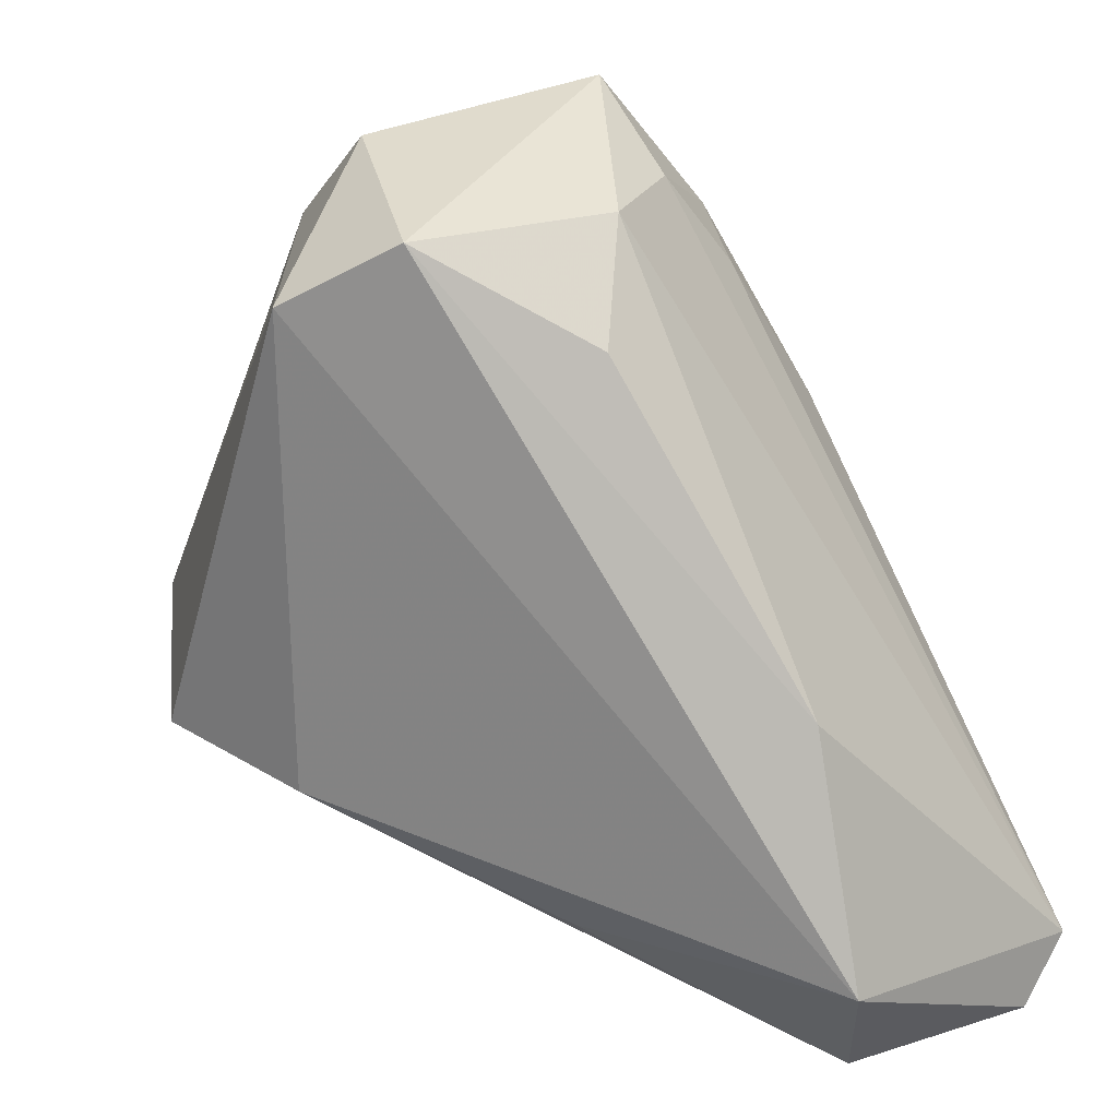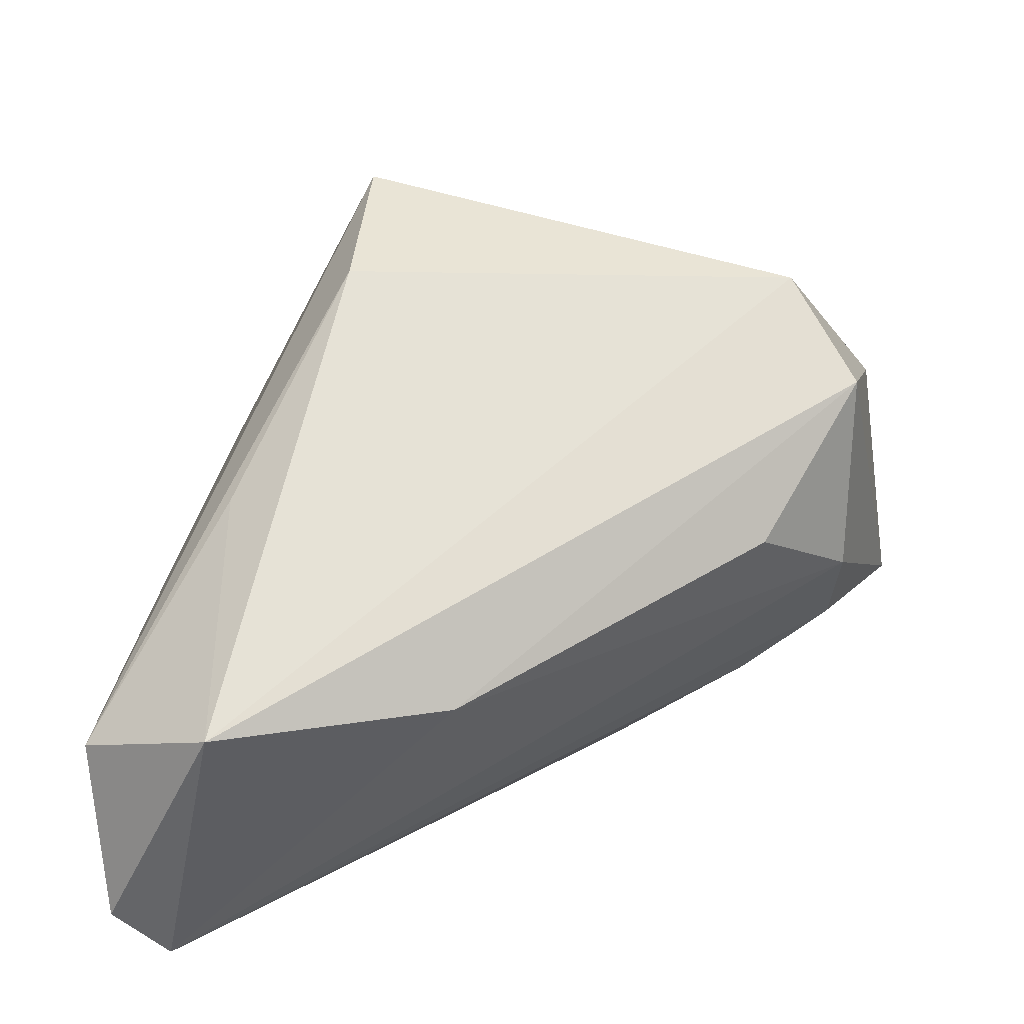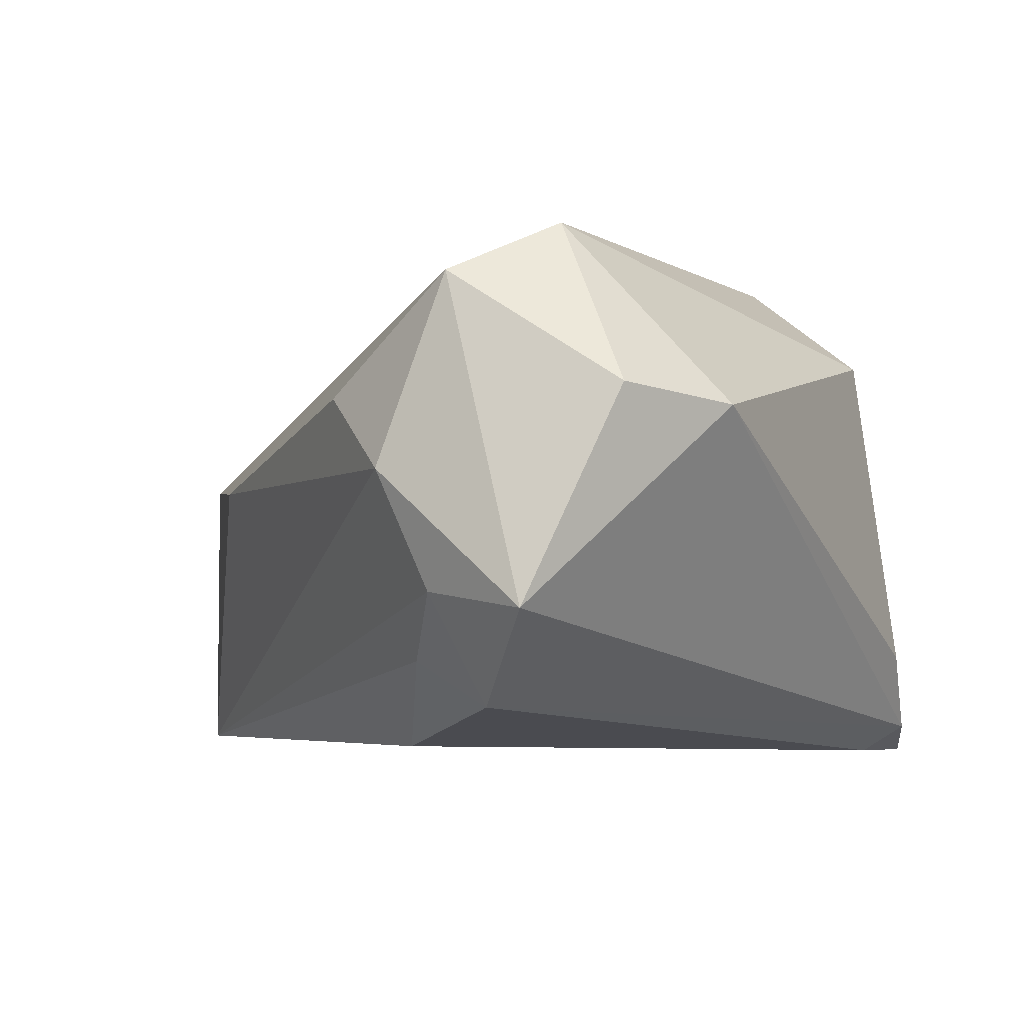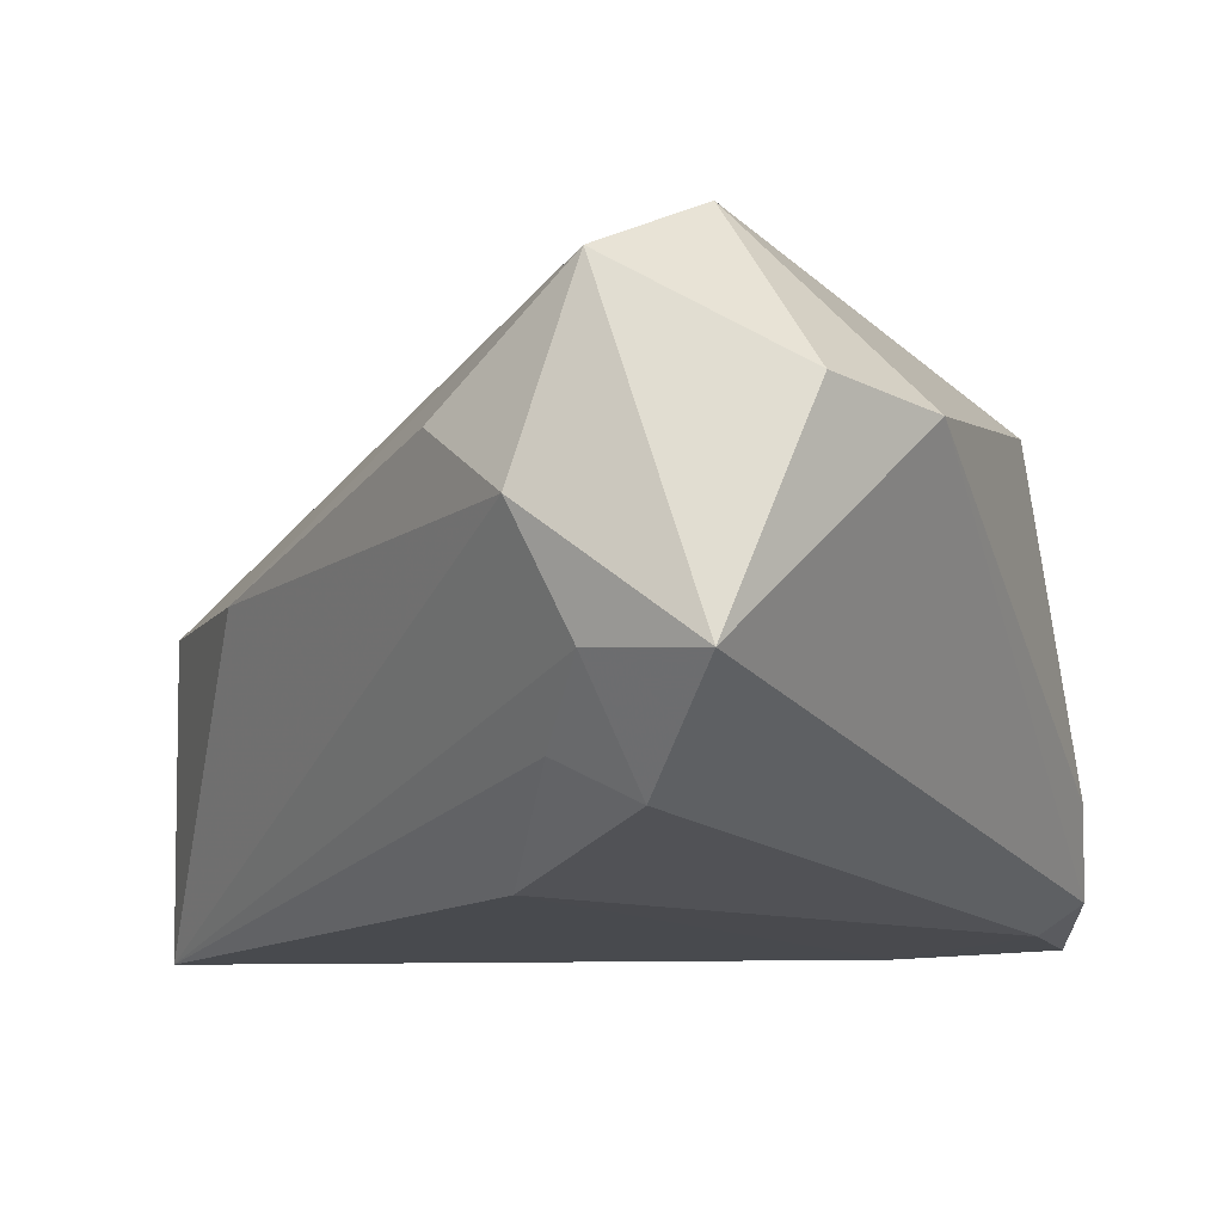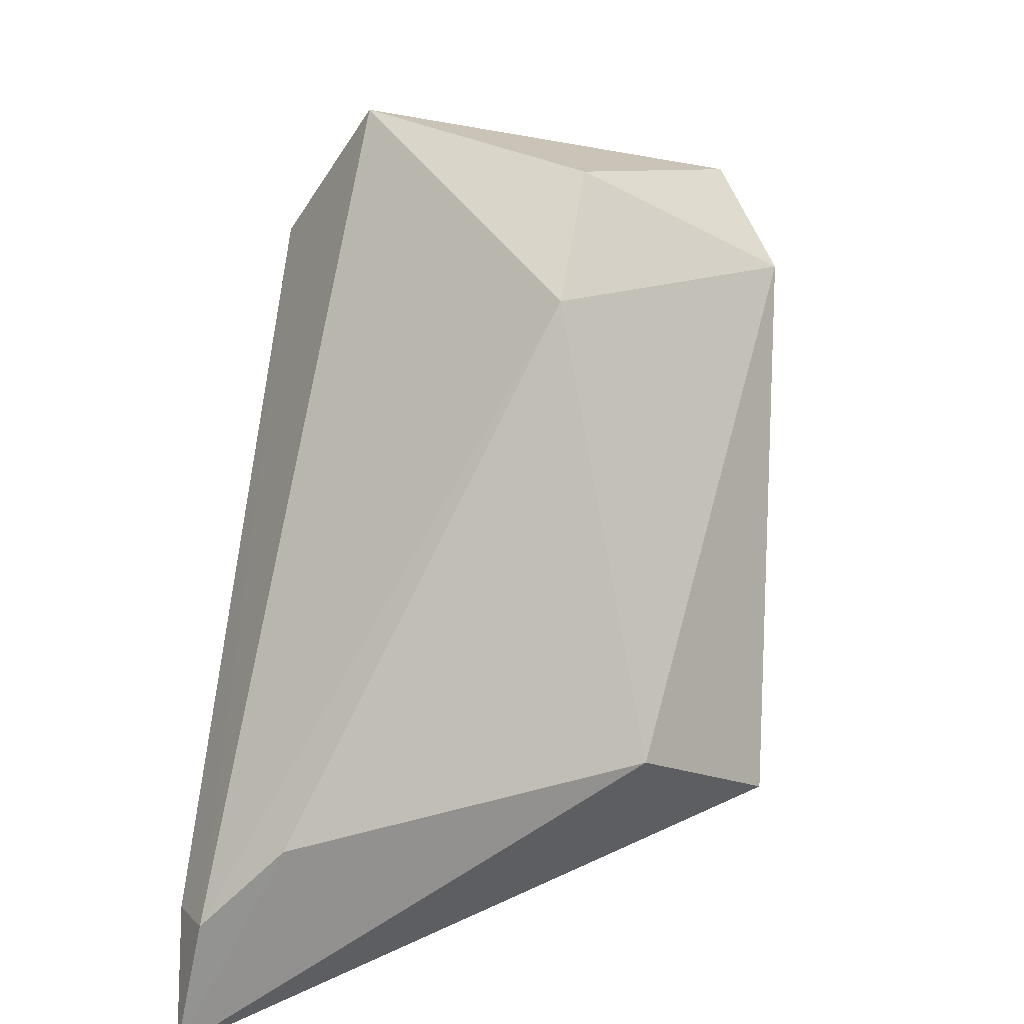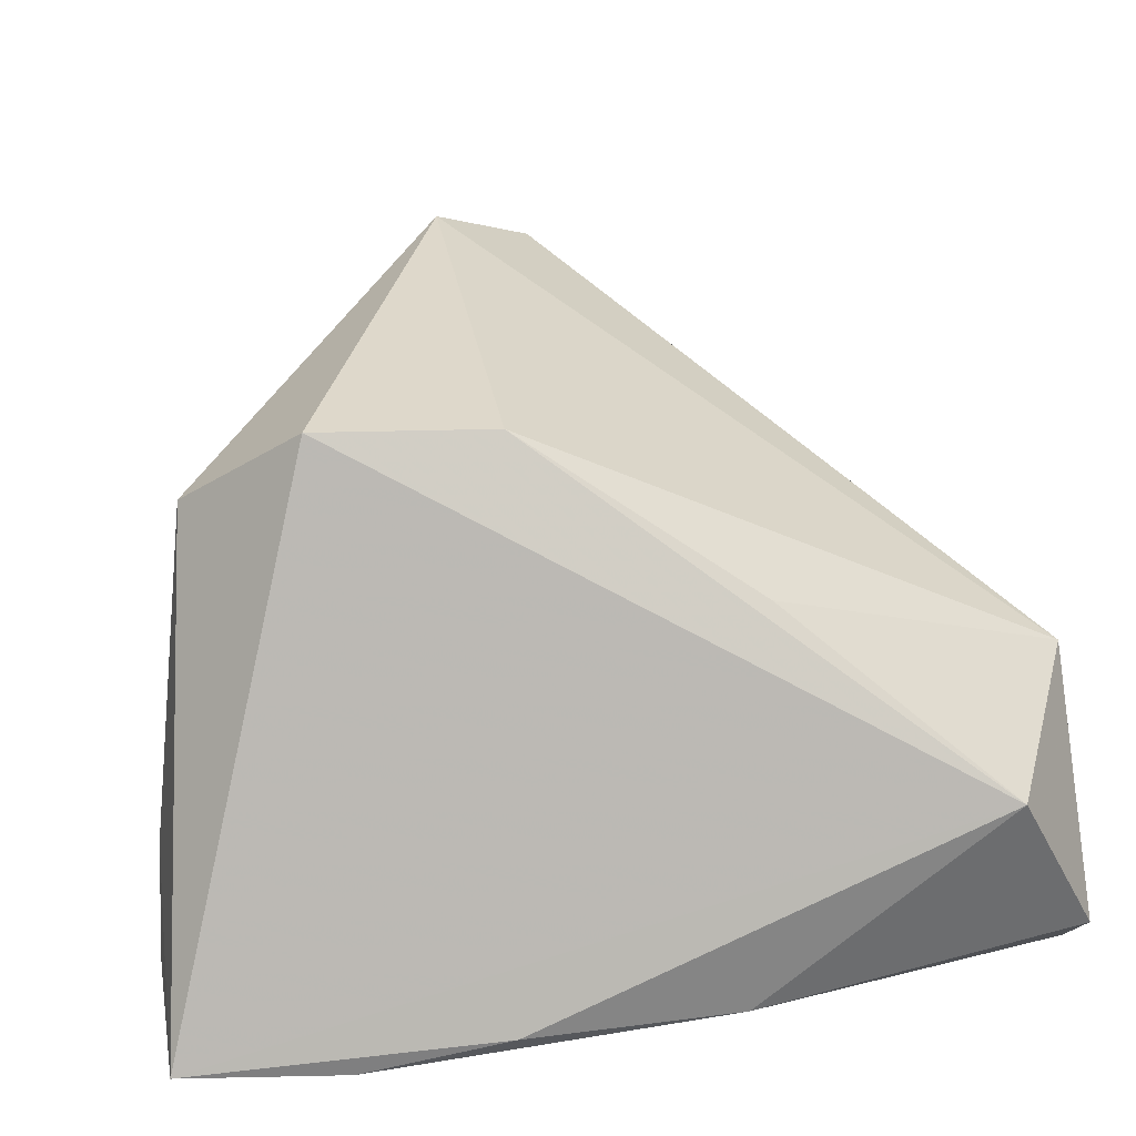
<metadata>
{"format":"obj","ext":"obj","renderer":"f3d","projection":"perspective","resolution":1024,"background":"white","views":[{"elev":24.4,"azim":43.3,"up":"+Y"},{"elev":40.9,"azim":92.2,"up":"+Z"},{"elev":-5.2,"azim":-171.8,"up":"+Z"},{"elev":77.0,"azim":177.6,"up":"+Y"},{"elev":20.8,"azim":-83.3,"up":"+Y"},{"elev":31.6,"azim":-9.1,"up":"+Z"}]}
</metadata>
<code>
v -0.007524 0.04072 0.03374
v 0.05241 -0.03242 -0.02505
v -0.01577 0.05254 0.01361
v 0.01243 0.04835 0.004981
v 0.01964 0.03769 0.01436
v -0.0273 -0.01226 0.03439
v -0.04572 -0.01349 -0.01454
v 0.0526 -0.03885 -0.01804
v -0.04053 -0.003507 0.02273
v -0.04652 -0.02251 -0.02368
v 0.04295 -0.04138 0.0006557
v 0.01336 0.02068 -0.02602
v -0.04622 -0.03793 -0.02695
v -0.006803 -0.01355 0.03376
v 0.004525 0.04854 0.02713
v -0.01007 -0.04255 -0.0226
v -0.02712 -0.04042 -0.02695
v 0.05054 -0.02555 0.009846
v 0.01896 -0.02608 0.01831
v 0.001049 0.04106 -0.02147
v 0.01448 -0.04255 -0.02212
v 0.006536 0.04796 -0.008773
v 0.009679 0.03754 -0.01615
v -0.02695 0.0416 0.01226
v -0.004913 0.05628 -0.01103
v 0.04169 0.001777 0.007004
v -0.04135 -0.02326 -0.02695
f 6 1 9
f 16 11 13
f 13 11 6
f 6 9 13
f 18 1 14
f 14 1 6
f 6 11 14
f 21 11 16
f 15 1 18
f 3 1 15
f 15 25 3
f 4 25 15
f 10 13 7
f 7 13 9
f 24 1 3
f 24 9 1
f 24 7 9
f 3 25 24
f 24 25 10
f 10 7 24
f 27 13 10
f 22 25 4
f 4 2 22
f 19 11 18
f 18 14 19
f 19 14 11
f 18 11 8
f 8 2 18
f 11 21 8
f 21 2 8
f 18 2 26
f 26 2 4
f 26 15 18
f 17 2 21
f 16 13 17
f 17 21 16
f 13 27 17
f 12 2 17
f 17 27 12
f 10 25 20
f 20 27 10
f 12 27 20
f 25 22 20
f 23 2 12
f 23 22 2
f 12 20 23
f 23 20 22
f 4 15 5
f 5 26 4
f 15 26 5

</code>
